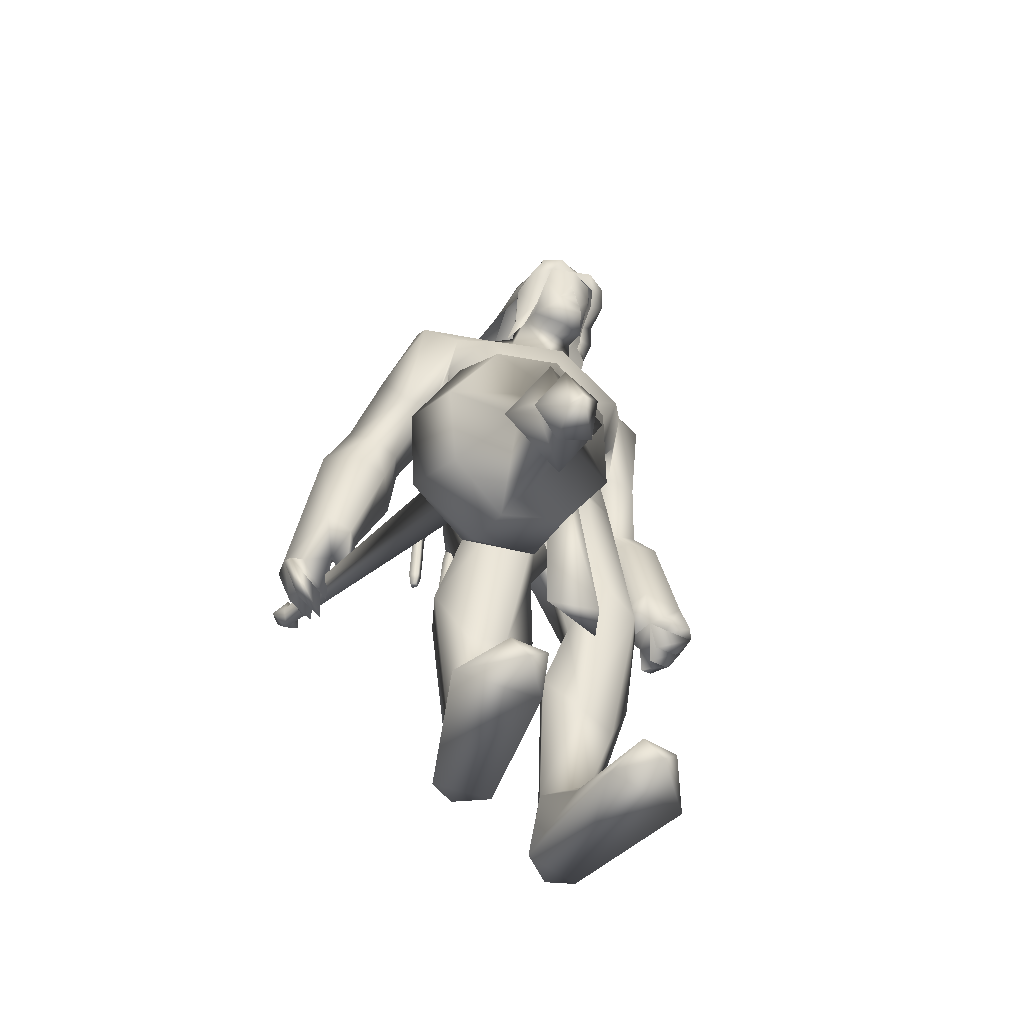
<metadata>
{"format":"obj","ext":"obj","renderer":"f3d","projection":"perspective","resolution":1024,"background":"white","views":[{"elev":-55.2,"azim":56.9,"up":"+Z"}]}
</metadata>
<code>
o body_mesh15-geometry.001
v -0.306 -0.385 0.1993
v 0.2189 -0.1412 1.114
v -0.1373 -0.3174 0.1771
v -0.2726 -0.3581 1.443
v -0.3342 -0.7989 1.459
v 0.09542 -0.3787 1.808
v 0.04243 -0.762 1.854
v 0.3934 -0.9348 1.897
v 0.07366 -1.023 1.302
v -0.4148 -0.5045 -0.4624
v 0.2959 -0.4529 0.8502
v 0.3998 -0.2747 1.659
v 0.7126 -0.4117 2.075
v 0.4668 -0.09834 2.009
v -0.5218 -0.6207 3.196
v -0.338 -0.1806 2.848
v -0.81 -0.4214 3.42
v -0.7256 0.04269 3.408
v -0.5672 0.03365 4.17
v -0.7589 0.5162 3.432
v -0.3422 0.5038 4.481
v -0.09785 0.7084 4.302
v -0.3987 -0.4671 4.447
v -0.1756 -0.6885 4.304
v -0.03679 -0.9547 3.143
v 0.6755 -0.781 1.813
v 0.2366 -0.7886 0.7538
v -0.1078 -0.7384 0.01853
v 0.1854 -0.6178 0.1393
v -0.3282 -0.7323 -0.4734
v 0.658 -1.172 -0.3908
v 0.804 -0.4533 -0.3992
v 1.104 -0.7655 -0.3977
v 1.106 -0.5892 -0.2442
v 1.067 -0.9115 -0.2372
v 0.3016 -0.4243 -0.1349
v 0.2687 -0.6659 3.548
v 0.4702 -0.354 3.345
v 0.121 -0.001194 2.927
v 0.3855 -0.0189 3.088
v 0.5563 -0.02952 3.5
v 0.3231 -0.4669 4.456
v 0.5941 -0.02977 4.52
v 0.1022 -0.7158 4.717
v -0.5532 0.03431 4.873
v 0.1854 0.7066 4.716
v 0.1089 0.9389 5.157
v -0.6515 0.8011 5.492
v -0.4284 0.748 4.97
v -0.6931 0.9917 5.176
v -0.5215 1.137 5.764
v -0.7062 1.246 5.16
v -0.0995 1.239 5.859
v -0.08852 0.8135 5.949
v -0.4703 0.7949 5.823
v 0.06229 0.2412 6.334
v -0.03794 0.01408 6.37
v -0.5226 0.03411 5.715
v -0.7311 -0.713 5.511
v -0.004924 -0.9345 5.155
v 0.418 -0.7519 5.276
v 0.3731 0.4357 4.455
v 0.3436 0.6426 3.468
v 0.4889 0.3032 3.305
v -0.3582 0.02251 3.009
v -0.3673 0.2281 2.869
v -0.476 0.6844 3.233
v 0.5028 0.7092 5.286
v 0.6508 -0.03105 5.407
v 0.1503 -0.9435 5.482
v 0.4052 -0.01382 5.728
v 0.005912 -1.24 5.62
v 0.2246 -0.3409 5.855
v -0.1608 -0.7887 5.948
v 0.04338 -0.2249 6.334
v -0.5382 -0.727 5.834
v 0.3421 -0.2743 6.212
v 0.4903 -0.01561 5.994
v 0.3681 0.2603 6.207
v 0.5702 0.2494 6.096
v 0.3834 0.3079 6.614
v 0.4834 0.3185 6.565
v 0.03333 0.1222 6.726
v 0.2575 0.3311 5.851
v 0.254 0.929 5.497
v -0.05046 0.9772 4.83
v -0.03029 1.255 4.812
v -0.6886 1.007 4.417
v -0.3361 1.142 4.346
v -0.6373 1.009 3.974
v -0.8963 1.113 4.802
v -0.953 1.29 3.974
v -0.9422 1.573 4.107
v -0.4515 1.79 4.121
v -0.5338 1.6 4.559
v -0.3348 1.433 5.211
v 0.1221 1.242 5.656
v -0.2912 1.434 4.421
v -0.1521 1.224 4.03
v -0.1003 1.532 4.078
v -0.4002 1.26 3.357
v -0.4478 1.531 2.892
v -0.5165 1.656 3.269
v -0.09352 1.372 3.265
v -0.5174 1.685 2.714
v -0.393 1.821 2.784
v -0.229 1.848 2.846
v -0.0244 1.708 3.173
v -0.378 1.163 3.04
v -0.1826 1.278 2.669
v -0.1874 1.464 2.974
v 0.09942 1.414 2.52
v -0.04743 1.818 2.812
v -0.1902 1.43 2.392
v -0.2448 1.659 2.507
v 0.1349 1.675 2.68
v -0.08586 1.65 2.522
v -0.02396 1.38 2.375
v -0.3966 1.477 2.501
v 0.1102 -0.2135 6.703
v 0.5443 -0.2787 6.086
v 0.6673 -0.01376 5.949
v 0.8085 0.1036 6.085
v 0.7797 -0.1621 6.089
v 0.7491 -0.2768 6.456
v 0.3402 -0.3263 6.532
v 0.7457 -0.09771 6.321
v 0.7891 0.09914 6.232
v 0.7767 0.2244 6.454
v 0.805 0.2196 6.695
v 0.8902 -0.0283 6.691
v 0.7808 -0.2682 6.7
v 0.8562 -0.03366 6.445
v 0.8875 -0.03343 6.244
v 0.3705 -0.3148 6.617
v -0.5859 -0.672 5.025
v -0.2903 -0.9476 4.813
v -0.5917 -1.058 5.807
v -0.9194 -1.084 5.274
v -1.147 -0.9831 4.993
v -1.025 -0.8923 4.568
v -0.3247 -1.227 4.793
v -0.9192 -1.503 4.671
v -0.702 -1.366 4.466
v -1.019 -1.696 4.205
v -1.432 -1.416 4.396
v -1.467 -1.129 4.274
v -1.149 -0.895 4.118
v -0.5431 -1.37 5.259
v -0.1858 -1.212 5.844
v -0.7292 -1.069 4.399
v -0.7163 -1.175 3.974
v -0.691 -1.488 4.007
v -1.471 -1.548 3.471
v -1.229 -1.161 3.44
v -0.9708 -1.349 3.235
v -0.9959 -1.588 3.329
v -1.433 -1.774 2.974
v -1.603 -1.734 2.996
v -1.735 -1.588 2.986
v -1.579 -1.437 3.098
v -1.367 -1.432 3.047
v -1.189 -1.411 3.007
v -1.157 -1.705 2.734
v -1.293 -1.768 2.863
v -1.593 -1.589 2.673
v -1.582 -1.368 2.534
v -1.133 -1.268 2.681
v -1.278 -1.378 2.494
v -1.442 -1.335 2.437
v -1.447 -1.595 2.61
v -1.714 -1.394 2.73
v -0.1053 0.3932 1.79
v -0.1059 0.7787 1.843
v 0.04488 0.9757 3.048
v 0.528 0.7217 1.753
v 0.5547 0.3516 2.003
v 0.2681 0.0671 1.964
v 0.1791 0.2538 1.623
v -0.4925 0.4103 1.443
v -0.04647 0.1421 1.094
v -0.5936 0.4434 0.2389
v -0.4423 0.3595 0.1547
v -0.5473 0.3099 -0.4794
v -0.7253 0.5832 -0.4807
v -0.6025 0.7966 -0.4876
v 0.4961 0.3944 -0.417
v 0.4301 1.125 -0.4039
v 0.8286 0.6718 -0.4137
v 0.8078 0.8199 -0.2523
v -0.377 0.7754 0.003197
v -0.5028 0.855 1.462
v -0.08357 1.034 1.285
v 0.2601 0.9114 1.843
v 0.05856 0.4424 0.8392
v 0.02582 0.7851 0.7356
v -0.09614 0.6224 0.1207
v -0.005142 0.4194 -0.1526
v 0.8109 0.4954 -0.2614
v -0.22 -0.2544 -0.4618
v 0.5563 0.02464 3.905
v 0.5171 -0.1435 3.879
v 0.7153 0.2028 1.284
v 0.6322 -0.2674 1.169
v 0.4283 0.07825 3.904
v 0.4664 0.331 1.284
f 1 2 3
f 4 2 1
f 4 5 6
f 6 5 7
f 5 8 7
f 5 9 8
f 4 1 5
f 5 1 10
f 2 11 3
f 12 11 2
f 12 13 11
f 12 14 13
f 6 14 12
f 15 6 7
f 15 16 6
f 16 15 17
f 17 15 25
f 15 7 25
f 7 8 25
f 9 26 8
f 9 27 26
f 28 27 9
f 28 29 27
f 30 31 28
f 32 31 30
f 32 33 31
f 32 34 33
f 34 29 35
f 36 29 34
f 28 35 29
f 35 28 31
f 31 33 35
f 34 35 33
f 3 29 36
f 11 29 3
f 27 29 11
f 26 27 11
f 26 11 13
f 25 8 26
f 25 26 37
f 38 37 26
f 40 38 39
f 41 38 40
f 37 38 41
f 24 42 44
f 23 24 44
f 45 19 23
f 45 21 19
f 21 47 46
f 48 47 21
f 48 49 47
f 48 50 49
f 51 50 48
f 51 52 50
f 53 51 54
f 51 55 54
f 55 51 48
f 55 57 56
f 57 55 58
f 55 48 58
f 58 48 45
f 48 21 45
f 59 45 23
f 23 44 60
f 60 44 61
f 61 44 42
f 61 42 43
f 43 41 62
f 43 42 41
f 63 41 64
f 41 40 64
f 64 40 39
f 65 66 39
f 66 65 18
f 18 65 16
f 65 39 16
f 39 38 13
f 38 26 13
f 39 13 14
f 6 39 14
f 16 39 6
f 18 16 17
f 20 175 67
f 21 46 22
f 22 46 62
f 68 62 46
f 68 43 62
f 69 43 68
f 69 61 43
f 60 61 70
f 69 70 61
f 71 70 69
f 71 72 70
f 73 72 71
f 73 74 72
f 75 74 73
f 75 76 74
f 76 58 59
f 57 58 76
f 57 76 75
f 75 73 77
f 77 73 71
f 77 71 78
f 79 78 71
f 79 80 78
f 81 82 79
f 56 81 79
f 83 81 56
f 83 56 57
f 56 79 84
f 79 71 84
f 84 71 97
f 71 85 97
f 71 69 85
f 85 69 68
f 47 85 68
f 86 85 47
f 85 86 87
f 88 89 86
f 88 90 89
f 91 90 88
f 92 90 91
f 91 93 92
f 93 52 95
f 52 93 91
f 91 88 49
f 88 86 49
f 49 86 47
f 91 49 50
f 50 52 91
f 52 96 95
f 52 51 96
f 51 53 96
f 96 53 97
f 97 53 54
f 97 54 84
f 56 84 54
f 54 55 56
f 85 87 97
f 96 97 87
f 95 96 87
f 87 86 89
f 87 89 98
f 98 89 99
f 90 99 89
f 94 98 100
f 95 98 94
f 95 87 98
f 93 95 94
f 98 99 100
f 90 101 99
f 92 101 90
f 92 102 101
f 92 103 102
f 93 103 92
f 93 94 103
f 100 99 104
f 101 104 99
f 102 103 105
f 103 106 105
f 103 107 106
f 103 94 107
f 94 108 107
f 94 100 108
f 100 104 108
f 109 110 104
f 111 110 109
f 104 110 111
f 108 104 111
f 108 111 112
f 111 113 112
f 102 111 101
f 106 111 102
f 111 106 114
f 106 115 114
f 106 107 115
f 107 108 113
f 113 108 116
f 108 112 116
f 113 116 112
f 107 113 117
f 113 118 117
f 111 118 113
f 111 107 118
f 111 114 107
f 107 114 115
f 107 117 118
f 102 119 106
f 102 105 119
f 106 119 105
f 101 111 109
f 101 109 104
f 47 68 46
f 83 57 75
f 83 75 120
f 120 75 126
f 75 77 126
f 78 121 77
f 78 122 121
f 123 122 80
f 123 124 122
f 121 124 125
f 124 121 122
f 77 121 125
f 77 125 126
f 125 124 127
f 127 124 128
f 128 124 123
f 128 123 80
f 80 122 78
f 80 129 128
f 79 129 80
f 79 82 129
f 82 130 129
f 130 131 129
f 132 125 131
f 126 125 132
f 133 125 127
f 131 125 133
f 131 133 129
f 127 134 133
f 128 134 127
f 128 133 134
f 129 133 128
f 120 126 135
f 58 45 59
f 59 23 60
f 59 60 136
f 136 60 137
f 137 60 70
f 74 150 72
f 74 138 150
f 76 138 74
f 76 59 138
f 138 59 139
f 59 136 139
f 140 139 136
f 203 206 201
f 140 136 141
f 141 136 137
f 143 144 142
f 143 145 144
f 146 145 143
f 140 147 146
f 147 140 148
f 140 141 148
f 139 140 146
f 146 143 139
f 139 143 149
f 143 142 149
f 149 142 72
f 70 72 142
f 149 72 150
f 139 149 138
f 138 149 150
f 70 142 137
f 141 137 151
f 142 151 137
f 142 144 151
f 144 152 151
f 144 153 152
f 145 153 144
f 148 151 152
f 141 151 148
f 146 154 145
f 146 147 154
f 147 148 155
f 148 152 155
f 155 152 156
f 153 156 152
f 153 157 156
f 145 157 153
f 145 158 157
f 154 158 145
f 154 159 158
f 160 159 154
f 161 162 159
f 161 155 162
f 147 155 161
f 147 161 154
f 161 160 154
f 157 163 156
f 157 164 163
f 158 164 157
f 158 165 164
f 159 166 158
f 159 167 166
f 162 167 159
f 162 158 167
f 155 163 162
f 163 168 156
f 155 168 163
f 155 156 168
f 163 165 162
f 163 169 165
f 164 169 163
f 169 164 165
f 162 165 170
f 165 171 170
f 158 171 165
f 158 170 171
f 162 170 158
f 158 166 167
f 172 159 160
f 161 159 172
f 161 172 160
f 66 173 39
f 67 173 66
f 67 174 173
f 67 175 174
f 64 176 63
f 64 177 176
f 39 177 64
f 39 178 177
f 173 178 39
f 173 179 178
f 180 179 173
f 180 181 179
f 182 181 180
f 182 183 181
f 182 184 183
f 185 184 182
f 186 184 185
f 186 187 184
f 188 187 186
f 188 189 187
f 188 191 190
f 186 191 188
f 186 185 191
f 192 185 182
f 185 192 191
f 192 193 191
f 180 192 182
f 192 194 193
f 192 174 194
f 192 173 174
f 192 180 173
f 174 175 194
f 175 176 194
f 175 63 176
f 179 177 178
f 195 177 179
f 176 177 195
f 193 194 176
f 193 176 196
f 176 195 196
f 195 183 197
f 183 198 197
f 183 184 198
f 184 187 198
f 198 187 199
f 187 189 199
f 190 197 199
f 191 197 190
f 191 196 197
f 191 193 196
f 196 195 197
f 197 198 199
f 188 190 189
f 199 189 190
f 181 183 195
f 179 181 195
f 67 66 20
f 18 20 66
f 36 34 32
f 200 36 32
f 3 36 200
f 1 3 200
f 10 1 200
f 200 30 10
f 200 32 30
f 30 28 10
f 10 28 5
f 5 28 9
f 4 6 12
f 4 12 2
f 202 203 201
f 202 204 203
f 202 205 206
f 202 206 204
f 204 206 203
f 201 205 202
f 206 205 201
f 19 18 17
f 19 20 18
f 21 20 19
f 20 21 22
f 23 19 17
f 17 24 23
f 17 25 24
f 42 37 41
f 24 37 42
f 24 25 37
f 62 41 63
f 20 22 175
f 22 63 175
f 22 62 63
o Cylinder_Cylinder.001
v 1.123 -1.203 1.423
v -2.259 -1.3 3.2
v 1.028 -1.262 1.261
v -2.118 -1.405 3.253
v 1.007 -1.481 1.238
v 1.137 -1.553 1.463
v -2.095 -1.264 3.316
v 1.187 -1.379 1.537
v -2.251 -1.183 3.271
v -2.244 -1.464 3.285
v -2.148 -1.364 3.438
v -2.371 -1.272 3.402
v -2.387 -1.287 3.376
v -2.393 -1.319 3.366
v -2.386 -1.35 3.378
v -2.37 -1.362 3.406
v -2.354 -1.347 3.433
v -2.348 -1.315 3.443
v -2.233 -1.213 3.416
v 1.087 -1.058 1.217
v 0.9803 -1.402 1.04
v 1.09 -1.728 1.247
v 1.339 -1.517 1.641
v 1.281 -1.131 1.545
v 1.272 -1.134 1.263
v 1.15 -1.275 1.066
v 1.18 -1.58 1.126
v 1.335 -1.623 1.395
v 1.387 -1.267 1.478
v 1.165 -1.424 0.5269
v 1.575 -2.161 1.134
v 1.974 -1.351 1.765
v 1.327 -0.8617 0.5705
v 1.332 -1.981 0.6389
v 1.897 -1.933 1.583
v 1.873 -0.8135 1.525
v 1.567 -0.6318 1.067
v 1.358 -1.433 0.2941
v 1.868 -0.9366 0.3351
v 1.732 -1.43 0.1783
v 1.86 -1.92 0.3712
v 2.093 -2.127 0.8293
v 2.37 -1.879 1.225
v 2.454 -1.385 1.412
v 2.364 -0.8948 1.197
v 2.085 -0.6867 0.7663
v 2.322 -1.17 0.5591
v 2.239 -1.423 0.4243
v 2.325 -1.662 0.5806
v 2.498 -1.402 0.8669
v 2.526 -1.03 0.7318
v 2.246 -1.252 0.246
v 2.349 -1.798 0.4565
v 2.642 -1.577 0.9349
v 2.578 -1.221 0.5816
v 2.45 -1.348 0.3726
v 2.503 -1.611 0.4725
v 2.637 -1.473 0.7
v 2.559 -1.166 0.3564
v 2.488 -1.429 0.2432
v 2.572 -1.683 0.3887
v 2.767 -1.532 0.7157
v 2.726 -1.214 0.6436
v 2.848 -1.428 0.3523
v 2.741 -1.481 0.3519
v 2.809 -1.417 0.48
f 210 212 213
f 209 211 208
f 211 212 210
f 222 216 217
f 207 230 226
f 214 207 213
f 213 215 225
f 215 218 225
f 213 225 217
f 210 213 217
f 210 217 216
f 210 216 208
f 225 218 224
f 220 208 221
f 215 208 220
f 226 230 235
f 215 219 218
f 207 214 230
f 211 209 227
f 228 227 232
f 209 207 226
f 229 228 234
f 243 242 251
f 227 226 232
f 226 231 232
f 243 235 242
f 232 236 233
f 231 243 232
f 238 234 241
f 237 233 240
f 236 232 239
f 242 238 251
f 213 207 208
f 236 244 240
f 238 241 249
f 249 241 237
f 237 240 247
f 240 244 246
f 244 239 246
f 245 239 243
f 252 251 256
f 256 249 248
f 253 256 257
f 251 250 256
f 255 247 246
f 246 245 253
f 256 255 259
f 245 252 253
f 256 260 257
f 255 254 259
f 257 260 261
f 254 253 258
f 253 257 258
f 264 260 259
f 259 258 263
f 262 258 257
f 265 269 270
f 261 264 268
f 264 263 267
f 267 263 262
f 272 268 271
f 266 265 270
f 267 266 271
f 272 271 270
f 208 211 210
f 213 208 215
f 217 225 224
f 223 217 224
f 221 216 222
f 214 212 229
f 229 212 228
f 212 211 228
f 228 211 227
f 243 231 235
f 230 229 235
f 235 229 234
f 234 228 233
f 238 235 234
f 237 234 233
f 235 238 242
f 234 237 241
f 233 236 240
f 232 243 239
f 244 236 239
f 250 249 256
f 248 247 255
f 265 261 269
f 266 262 265
f 262 261 265
f 269 268 272
f 212 214 213
f 223 222 217
f 218 219 220
f 224 218 220
f 223 224 222
f 224 220 221
f 222 224 221
f 208 216 221
f 219 215 220
f 231 226 235
f 214 229 230
f 209 226 227
f 233 228 232
f 252 243 251
f 238 250 251
f 207 209 208
f 250 238 249
f 248 249 237
f 248 237 247
f 247 240 246
f 239 245 246
f 252 245 243
f 253 252 256
f 255 256 248
f 254 255 246
f 254 246 253
f 260 256 259
f 254 258 259
f 260 264 261
f 263 264 259
f 258 262 263
f 261 262 257
f 269 272 270
f 269 261 268
f 268 264 267
f 266 267 262
f 268 267 271
f 271 266 270
o tail_mesh15-geometry
v -0.5108 0.03837 4.049
v -1.017 0.07258 3.722
v -0.522 0.1673 4.127
v -1.062 0.1777 3.801
v -0.5706 0.03972 4.241
v -1.121 0.07376 3.88
v -0.5473 -0.08918 4.132
v -1.074 -0.03139 3.797
v -1.36 0.09576 3.558
v -1.345 0.1847 3.648
v -1.34 0.09695 3.736
v -1.354 0.007961 3.65
v -1.841 0.1349 3.884
v -1.767 0.2079 3.92
v -1.702 0.1358 3.958
v -1.77 0.06288 3.927
v -1.872 0.1683 4.466
v -1.792 0.241 4.466
v -1.717 0.1687 4.474
v -1.793 0.09597 4.474
v -1.782 0.2059 5.107
v -1.708 0.2786 5.081
v -1.636 0.2062 5.064
v -1.706 0.1336 5.089
v -1.485 0.2421 5.707
v -1.423 0.3147 5.685
v -1.354 0.2424 5.67
v -1.421 0.1697 5.692
v -1.427 0.2809 6.405
v -1.365 0.3536 6.421
v -1.295 0.2811 6.441
v -1.367 0.2085 6.429
v -1.607 0.316 7.014
v -1.591 0.3889 7.076
v -1.579 0.3167 7.144
v -1.599 0.2439 7.079
v -2.321 0.3571 7.103
v -2.361 0.4302 7.15
v -2.409 0.3583 7.201
v -2.368 0.2852 7.147
v -2.773 0.3948 6.59
v -2.834 0.4679 6.596
v -2.903 0.3961 6.6
v -2.836 0.3229 6.59
v -2.847 0.4249 6.028
v -2.919 0.4981 6.038
v -2.992 0.4263 6.04
v -2.921 0.3531 6.03
v -2.899 0.4323 5.903
v -2.941 0.4756 5.909
v -2.985 0.4331 5.91
v -2.943 0.3898 5.904
v -1.39 0.2613 6.057
v -1.321 0.1889 6.075
v -1.25 0.2615 6.085
v -1.32 0.3339 6.067
v -1.978 0.3367 7.14
v -1.97 0.2645 7.201
v -1.957 0.3374 7.268
v -1.962 0.4095 7.199
v -1.451 0.2982 6.752
v -1.396 0.2258 6.767
v -1.331 0.2985 6.783
v -1.394 0.3708 6.759
v -1.86 0.1872 4.8
v -1.784 0.1149 4.806
v -1.711 0.1876 4.804
v -1.784 0.2599 4.798
v -1.879 0.1516 4.173
v -1.806 0.07935 4.183
v -1.733 0.1521 4.185
v -1.805 0.2244 4.175
v -1.646 0.224 5.404
v -1.568 0.1517 5.383
v -1.5 0.2243 5.358
v -1.571 0.2967 5.376
v -2.613 0.3762 6.882
v -2.661 0.3043 6.927
v -2.707 0.3775 6.979
v -2.654 0.4493 6.932
v -2.806 0.4098 6.301
v -2.873 0.338 6.298
v -2.945 0.4112 6.308
v -2.871 0.483 6.306
v -1.688 0.1152 3.646
v -1.674 0.03531 3.728
v -1.653 0.1163 3.803
v -1.666 0.1962 3.725
v -0.7763 0.05547 3.913
v -0.8492 0.1725 4.008
v -0.9291 0.0567 4.092
v -0.8601 -0.0603 4
f 361 274 362
f 362 276 363
f 274 280 281
f 364 280 274
f 363 278 280
f 273 275 279
f 357 358 288
f 280 278 284
f 278 276 282
f 276 274 281
f 341 342 292
f 358 359 287
f 359 360 287
f 360 357 286
f 337 338 296
f 342 343 291
f 343 344 291
f 344 341 290
f 345 346 300
f 338 339 295
f 339 340 295
f 340 337 294
f 325 326 304
f 346 347 299
f 347 348 299
f 348 345 298
f 333 334 308
f 326 327 303
f 327 328 303
f 328 325 302
f 329 330 312
f 334 335 307
f 335 336 307
f 336 333 306
f 349 350 316
f 330 331 311
f 331 332 311
f 332 329 310
f 353 354 320
f 350 351 315
f 351 352 315
f 352 349 314
f 317 320 324
f 354 355 319
f 355 356 319
f 356 353 318
f 322 321 323
f 320 319 323
f 319 318 323
f 318 317 322
f 297 300 326
f 300 299 327
f 299 298 327
f 298 297 328
f 305 308 330
f 308 307 331
f 307 306 331
f 306 305 332
f 301 304 334
f 304 303 335
f 303 302 335
f 302 301 336
f 289 292 338
f 292 291 339
f 291 290 339
f 290 289 340
f 285 288 342
f 288 287 343
f 287 286 343
f 286 285 344
f 293 296 346
f 296 295 347
f 295 294 347
f 294 293 348
f 309 312 350
f 312 311 351
f 311 310 351
f 310 309 352
f 313 316 354
f 316 315 355
f 315 314 355
f 314 313 356
f 281 284 358
f 284 283 359
f 283 282 359
f 282 281 360
f 273 361 362
f 275 362 363
f 279 364 273
f 277 363 279
f 274 276 362
f 276 278 363
f 280 284 281
f 361 364 274
f 364 363 280
f 275 277 279
f 285 357 288
f 278 283 284
f 283 278 282
f 282 276 281
f 289 341 292
f 288 358 287
f 360 286 287
f 357 285 286
f 293 337 296
f 292 342 291
f 344 290 291
f 341 289 290
f 297 345 300
f 296 338 295
f 340 294 295
f 337 293 294
f 301 325 304
f 300 346 299
f 348 298 299
f 345 297 298
f 305 333 308
f 304 326 303
f 328 302 303
f 325 301 302
f 309 329 312
f 308 334 307
f 336 306 307
f 333 305 306
f 313 349 316
f 312 330 311
f 332 310 311
f 329 309 310
f 317 353 320
f 316 350 315
f 352 314 315
f 349 313 314
f 321 317 324
f 320 354 319
f 356 318 319
f 353 317 318
f 321 324 323
f 324 320 323
f 318 322 323
f 317 321 322
f 325 297 326
f 326 300 327
f 298 328 327
f 297 325 328
f 329 305 330
f 330 308 331
f 306 332 331
f 305 329 332
f 333 301 334
f 334 304 335
f 302 336 335
f 301 333 336
f 337 289 338
f 338 292 339
f 290 340 339
f 289 337 340
f 341 285 342
f 342 288 343
f 286 344 343
f 285 341 344
f 345 293 346
f 346 296 347
f 294 348 347
f 293 345 348
f 349 309 350
f 350 312 351
f 310 352 351
f 309 349 352
f 353 313 354
f 354 316 355
f 314 356 355
f 313 353 356
f 357 281 358
f 358 284 359
f 282 360 359
f 281 357 360
f 275 273 362
f 277 275 363
f 364 361 273
f 363 364 279
o hair_mesh18-geometry
v 0.1556 -0.3675 6.729
v 0.2894 -0.4237 6.619
v 0.3295 -0.3667 6.838
v -0.1153 -0.3378 6.39
v 0.1876 -0.5232 6.263
v -0.1381 -0.5895 6.115
v -0.4204 -0.3685 6.24
v -0.4169 -0.5619 5.885
v -0.5934 -0.3919 5.966
v -0.6595 -0.3821 5.762
v -0.8742 0.05162 5.743
v -0.7387 0.126 6.025
v -0.549 0.4673 5.959
v -0.38 0.4286 6.232
v -0.3559 0.6168 5.876
v -0.07694 0.6176 6.104
v -0.08016 0.3696 6.383
v -0.2333 0.1005 6.449
v -0.5058 0.0358 6.28
v -0.02545 -0.03139 6.771
v 0.1927 0.3805 6.721
v 0.1972 -0.0524 6.937
v 0.3658 0.3653 6.83
v 0.5281 0.2846 6.911
v 0.5759 0.193 6.963
v 0.6002 0.05588 6.935
v 0.5654 -0.1599 6.993
v 0.4987 -0.3077 6.917
v 0.4608 -0.387 6.721
v 0.4778 -0.4024 6.443
v 0.6051 -0.3756 6.641
v 0.7427 -0.4407 6.477
v 0.5468 -0.4862 6.313
v 0.3293 -0.3867 5.968
v 0.4404 -0.4415 5.928
v 0.3772 -0.5086 5.597
v 0.457 -0.3538 5.913
v 0.6057 -0.2952 6.191
v 0.7635 -0.2885 6.399
v 0.8553 -0.2727 6.54
v 0.865 -0.3787 6.614
v 0.7776 -0.26 6.712
v 0.6393 -0.3273 6.816
v 0.7251 -0.1513 6.878
v 0.8828 0.05172 6.726
v 0.7396 0.1769 6.852
v 0.6626 0.3197 6.811
v 0.4984 0.3699 6.712
v 0.6408 0.3425 6.633
v 0.8011 0.2123 6.707
v 0.9086 0.1607 6.761
v 0.9073 -0.03106 6.638
v 0.8924 -0.1647 6.764
v 0.949 -0.1989 6.665
v 0.9655 0.1336 6.661
v 0.8794 0.2133 6.534
v 0.9 0.3263 6.607
v 0.784 0.39 6.468
v 0.7762 0.2538 6.383
v 0.6328 0.2521 6.185
v 0.5899 0.3801 6.304
v 0.5165 0.3771 6.435
v 0.3314 0.4208 6.61
v 0.2395 0.5215 6.252
v 0.412 0.3271 6.135
v 0.5323 0.4139 6.085
v 0.5374 0.2709 6.073
v 0.4829 0.3479 5.806
v -0.6159 0.4611 5.755
f 365 366 367
f 368 366 365
f 368 369 366
f 368 370 369
f 371 370 368
f 371 372 370
f 373 372 371
f 374 372 373
f 373 375 374
f 376 375 373
f 376 377 375
f 378 377 376
f 377 378 379
f 378 380 379
f 378 381 380
f 378 382 381
f 382 378 383
f 383 378 376
f 383 376 371
f 371 376 373
f 382 383 371
f 382 371 368
f 384 382 368
f 384 381 382
f 384 385 381
f 386 385 384
f 385 386 387
f 387 386 388
f 388 386 389
f 389 386 390
f 390 386 391
f 386 392 391
f 386 367 392
f 386 365 367
f 386 384 365
f 384 368 365
f 367 393 392
f 367 366 393
f 366 394 393
f 369 394 366
f 393 394 395
f 394 396 395
f 394 397 396
f 398 397 394
f 398 399 397
f 398 400 399
f 399 400 401
f 402 399 401
f 397 399 402
f 396 397 402
f 396 402 403
f 404 396 403
f 405 396 404
f 395 396 405
f 406 395 405
f 395 406 407
f 408 407 406
f 408 391 407
f 390 391 408
f 409 390 408
f 410 390 409
f 389 390 410
f 411 389 410
f 411 388 389
f 388 411 412
f 412 411 413
f 411 414 413
f 411 410 414
f 410 415 414
f 410 409 415
f 415 409 416
f 417 416 409
f 417 418 416
f 417 405 418
f 417 406 405
f 408 406 417
f 409 408 417
f 418 405 404
f 418 404 416
f 415 416 419
f 419 416 420
f 419 420 421
f 421 420 422
f 420 423 422
f 422 423 424
f 425 422 424
f 426 422 425
f 426 413 422
f 412 413 426
f 427 412 426
f 387 412 427
f 387 388 412
f 385 387 427
f 381 385 427
f 381 427 428
f 428 427 426
f 381 428 380
f 413 421 422
f 413 414 421
f 414 415 421
f 415 419 421
f 429 426 425
f 429 425 430
f 425 424 430
f 424 431 430
f 430 431 432
f 429 430 432
f 391 392 407
f 392 393 407
f 393 395 407
f 433 377 379
f 377 433 375

</code>
